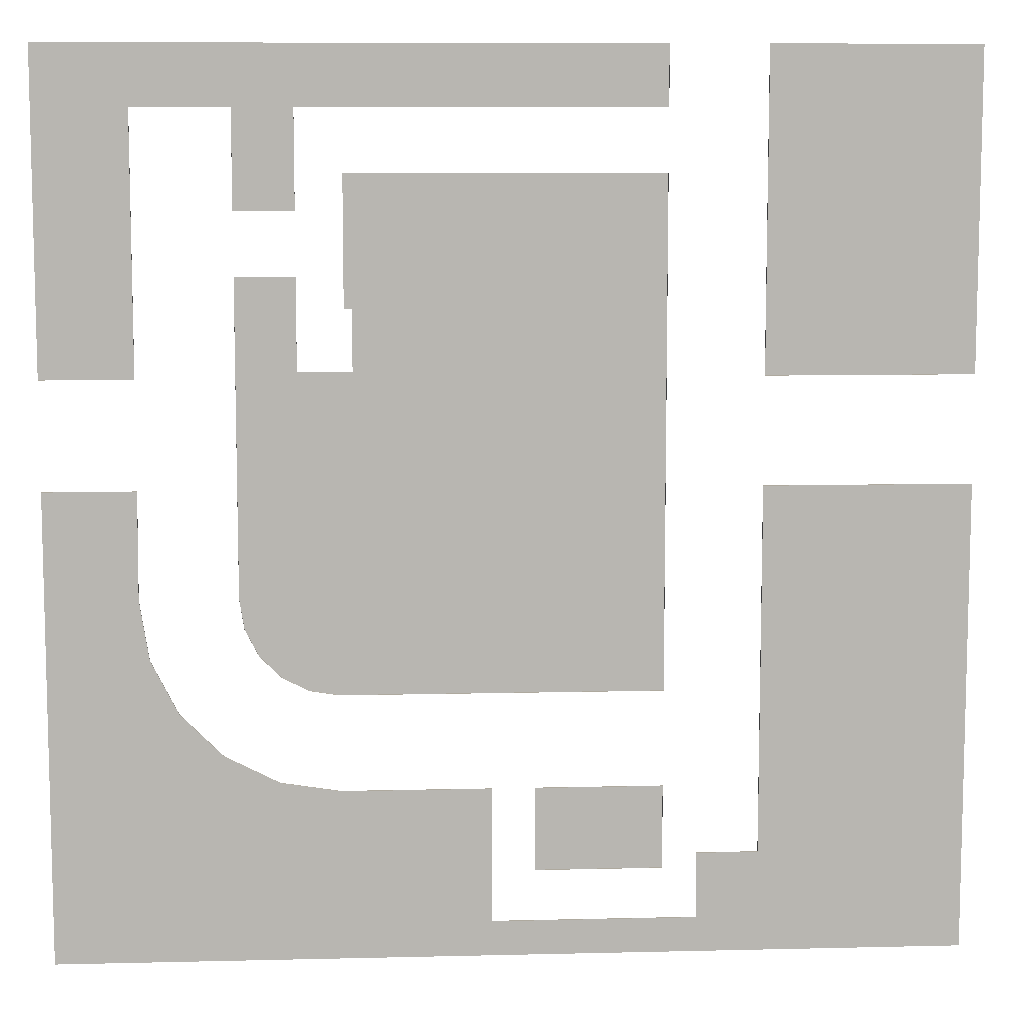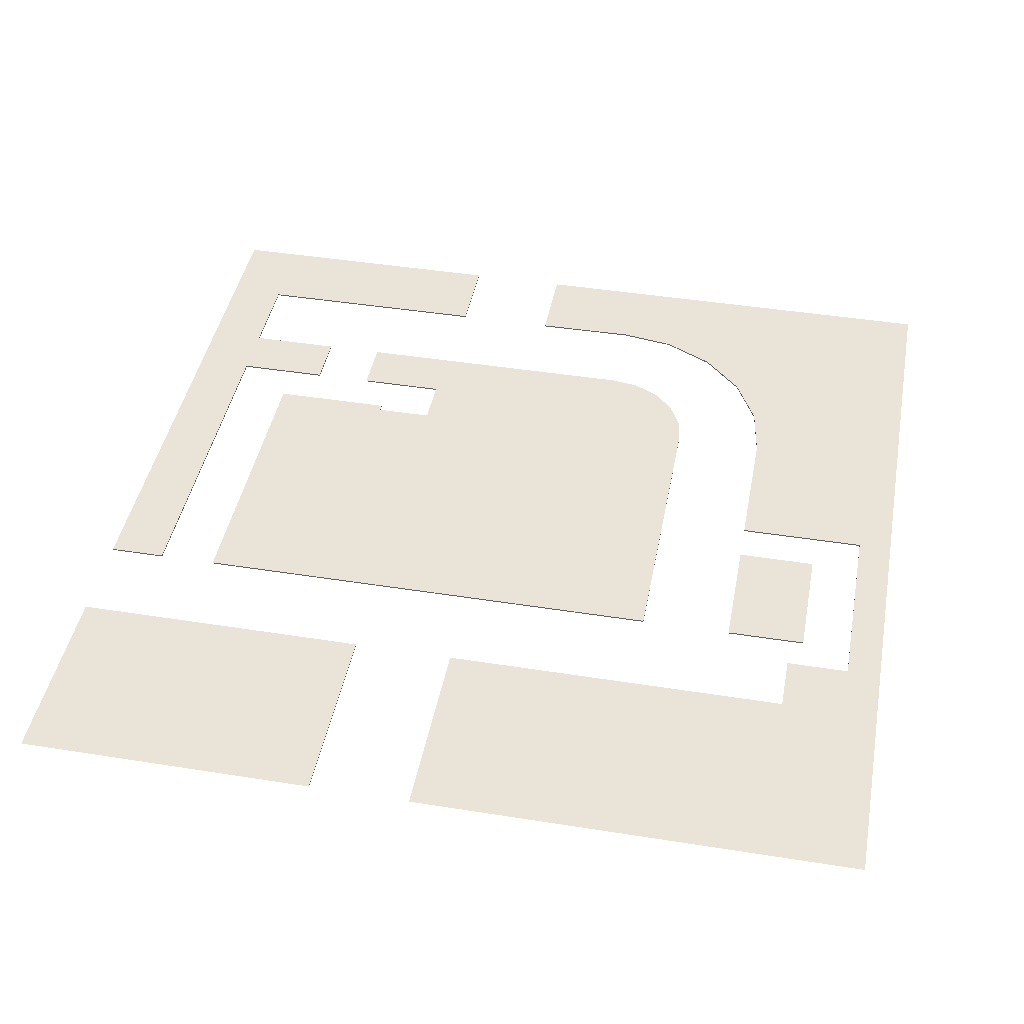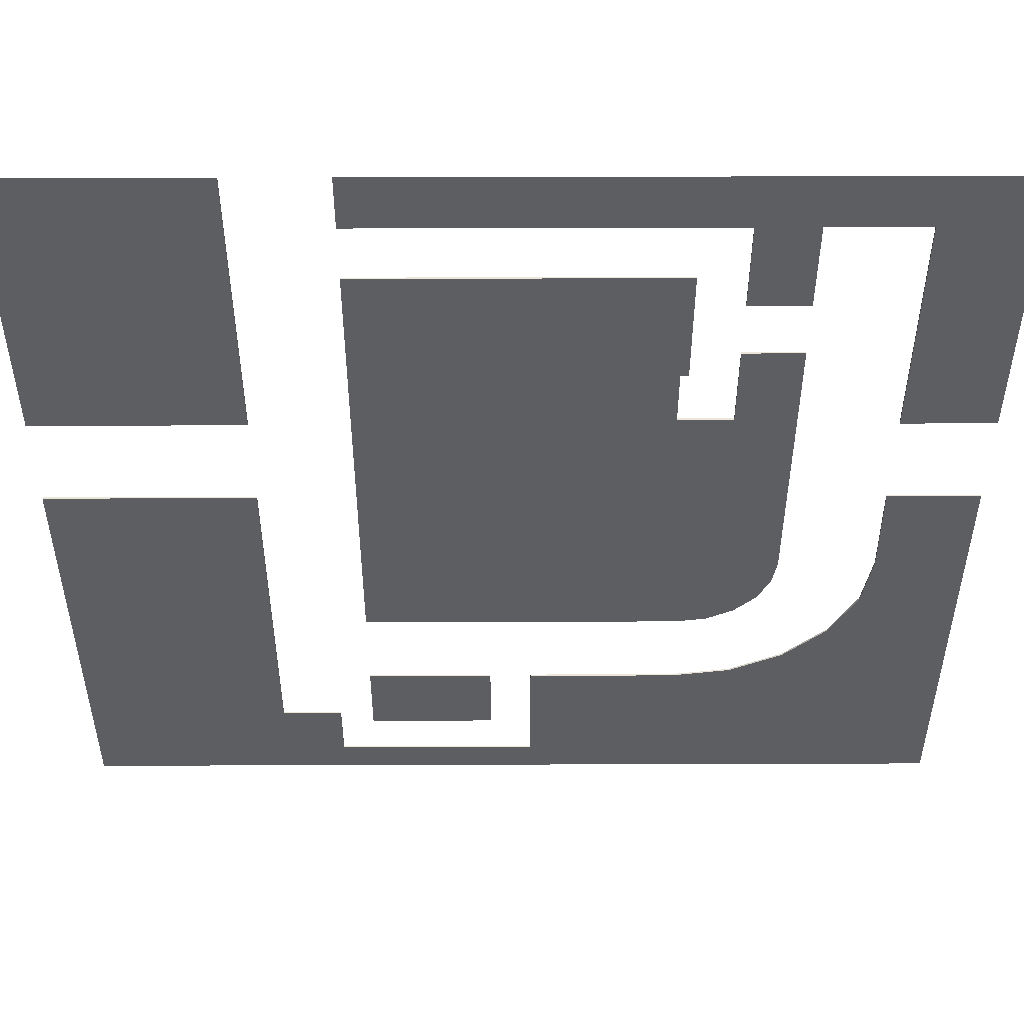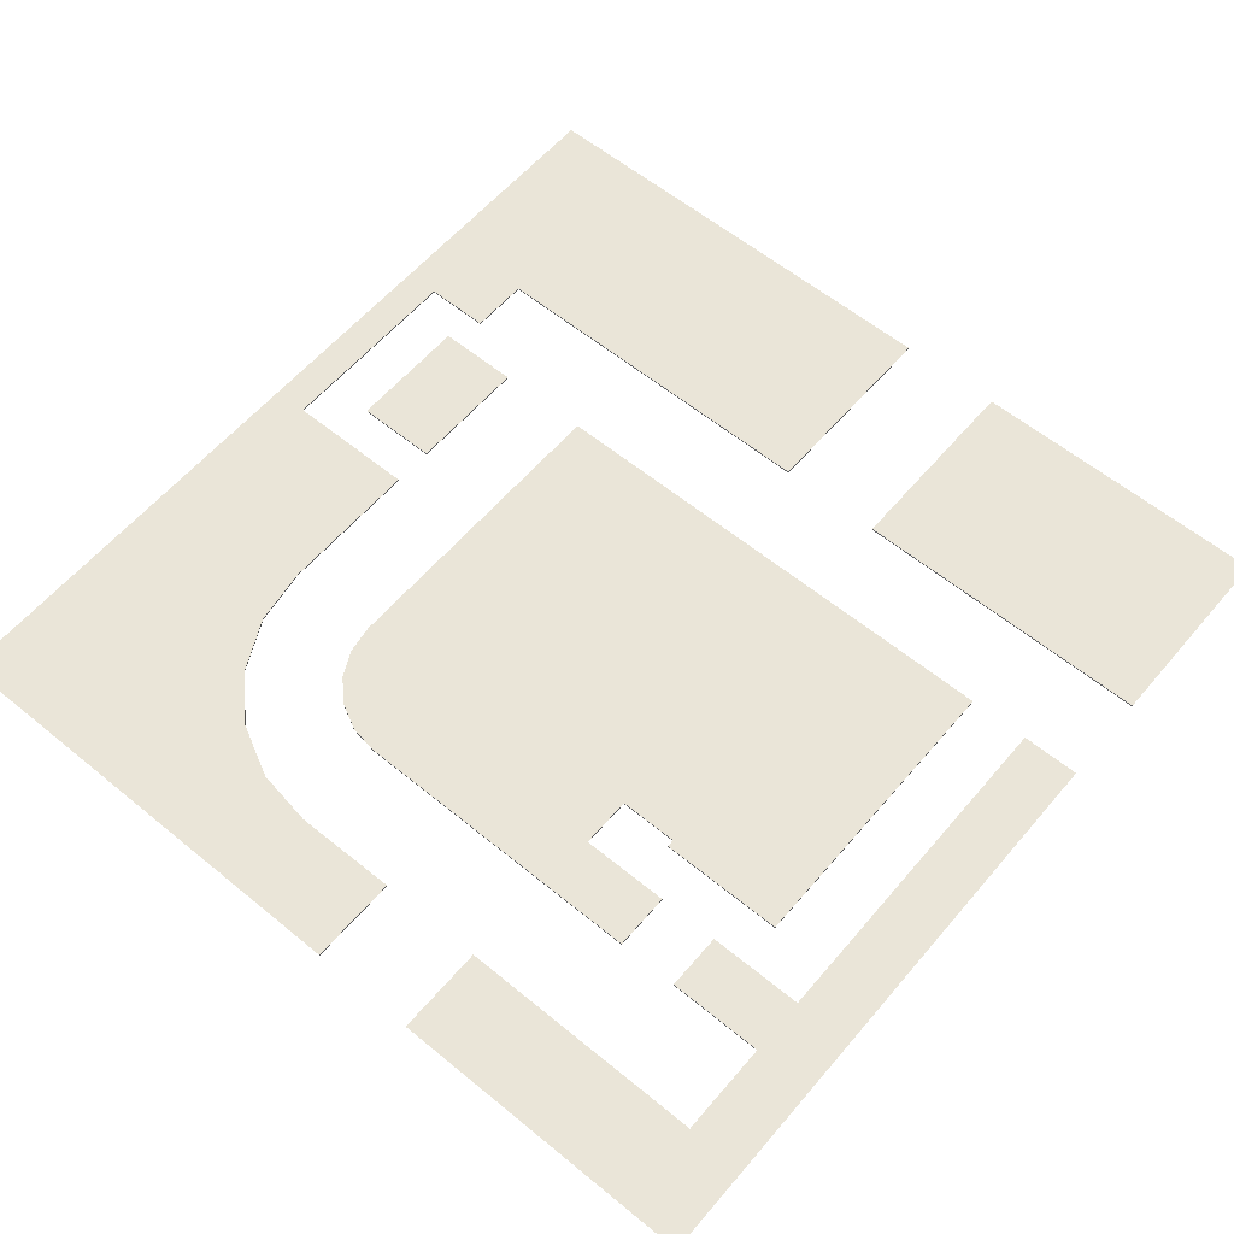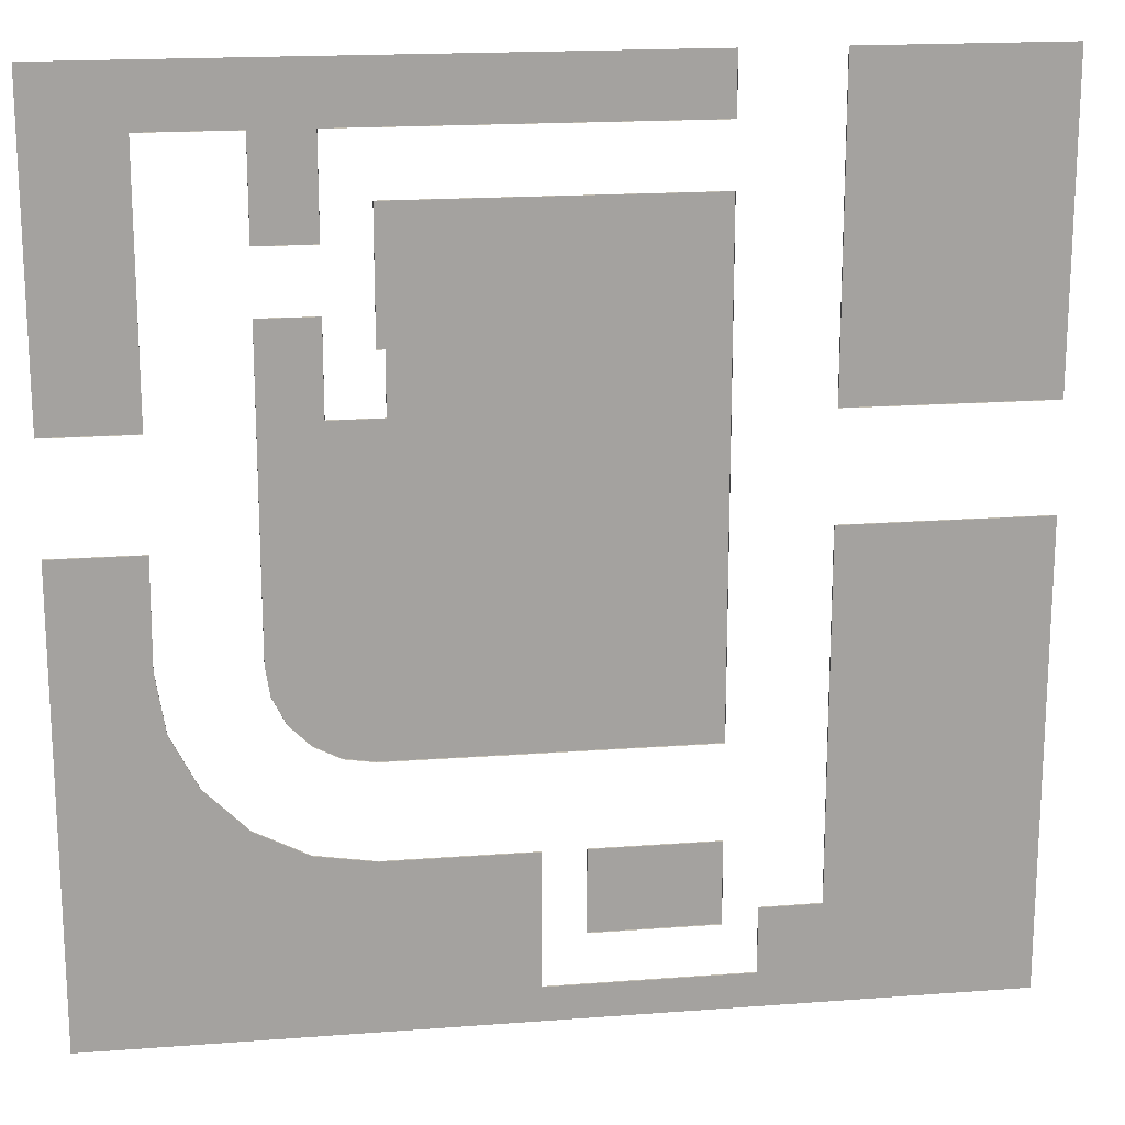
<metadata>
{"format":"obj","ext":"obj","renderer":"f3d","projection":"perspective","resolution":1024,"background":"white","views":[{"elev":9.0,"azim":-3.7,"up":"+Z"},{"elev":43.3,"azim":100.7,"up":"+Y"},{"elev":51.4,"azim":179.8,"up":"+Z"},{"elev":59.4,"azim":-49.9,"up":"+Y"},{"elev":17.7,"azim":-8.5,"up":"+Z"}]}
</metadata>
<code>
v -14.49 -1.907e-06 20.6
v -6.546 0 20.6
v -3.597 0 26.17
v -14.49 -1.907e-06 26.17
v -3.597 0 20.59
v -14.49 -1.907e-06 17.84
v -13.79 -1.907e-06 17.84
v -6.546 0 17.94
v -1.76 0 14.19
v -13.79 -1.907e-06 12.39
v -1.76 0 3.509
v -14.49 -1.907e-06 12.39
v -1.76 -1.907e-06 -16.18
v -15.16 -1.907e-06 -16.18
v -18.58 -1.907e-06 12.39
v -17.85 -1.907e-06 -15.75
v 2.053 -1.907e-06 -16.18
v 2.053 0 3.509
v 13.48 -1.907e-06 -16.18
v 13.48 -1.907e-06 2.12
v 2.053 0 14.19
v 13.48 -1.907e-06 11.82
v -3.597 0 17.94
v 13.48 -1.907e-06 20.53
v -23.86 -1.907e-06 -7.474
v -23.86 -1.907e-06 2.12
v -23.86 -1.907e-06 11.82
v -18.58 -1.907e-06 17.84
v -23.86 -1.907e-06 20.6
v -18.58 -1.907e-06 20.6
v -20.28 -1.907e-06 -14.51
v -23.44 -1.907e-06 -10.16
v -22.2 -1.907e-06 -12.59
v 13.48 -1.907e-06 29.4
v -14.49 -1.907e-06 29.4
v 22.11 -1.907e-06 -16.18
v 40.72 0 -16.18
v 40.72 -1.907e-06 2.12
v 22.11 -1.907e-06 2.12
v 22.11 -1.907e-06 -24.88
v 40.72 0 -24.88
v 22.11 -1.907e-06 -31.11
v 40.72 0 -31.11
v 40.72 0 -37.12
v 22.11 0 -37.12
v 16.58 -1.907e-06 -32.42
v 16.58 -1.907e-06 -31.13
v 16.58 -1.907e-06 -37.12
v 22.11 0 -40.33
v 16.58 0 -40.33
v 13.48 -1.907e-06 -37.12
v 13.48 0 -40.33
v -1.76 -1.907e-06 -37.12
v -1.76 0 -40.33
v -15.16 0 -37.12
v -15.16 -1.907e-06 -24.88
v -20.54 -1.907e-06 -24.03
v -20.54 0 -37.12
v -25.39 -1.907e-06 -21.55
v -25.39 0 -37.12
v -29.24 -1.907e-06 -17.7
v -38.32 0 -37.12
v -1.76 -1.907e-06 -24.88
v -31.71 -1.907e-06 -12.85
v -38.32 0 -12.85
v -32.57 -1.907e-06 -7.474
v -38.32 0 -7.474
v -32.49 -1.907e-06 2.12
v -38.32 -1.907e-06 2.12
v -40.72 0 -37.12
v -40.72 0 -12.85
v -40.72 0 -7.474
v -40.72 0 2.12
v -20.54 0 -40.33
v -15.16 0 -40.33
v -25.39 0 -40.33
v -38.32 0 -40.33
v -40.72 0 -40.33
v 22.11 -1.907e-06 11.82
v 40.72 -1.907e-06 11.82
v 40.72 0 20.53
v 22.11 -1.907e-06 20.53
v 40.72 0 29.4
v 22.11 -1.907e-06 29.4
v 40.72 0 34.95
v 22.11 -1.907e-06 34.95
v 40.72 0 40.33
v 22.11 -1.907e-06 40.33
v -32.49 -1.907e-06 34.95
v -38.32 0 34.95
v -38.32 0 26.17
v -32.49 -1.907e-06 26.17
v -38.32 0 20.6
v -32.49 -1.907e-06 20.6
v -38.32 -1.907e-06 11.82
v -32.49 -1.907e-06 11.82
v -40.72 0 26.17
v -40.72 0 34.95
v -40.72 0 11.82
v -40.72 0 20.6
v -38.32 0 40.33
v -32.49 0 40.33
v -23.86 -1.907e-06 34.95
v -23.86 0 40.33
v -40.72 0 40.33
v -18.58 -1.907e-06 34.95
v -18.58 -1.907e-06 26.17
v -23.86 -1.907e-06 26.17
v -18.58 0 40.33
v 13.48 -1.907e-06 34.95
v 13.48 -1.907e-06 40.33
v 40.72 0 -40.33
v 13.48 -1.907e-06 -31.13
v 13.48 -1.907e-06 -24.88
v 2.053 -1.907e-06 -24.88
v 2.053 -1.907e-06 -32.44
v 13.48 -1.907e-06 -32.44
v 22.11 -1.907e-06 -16.18
v 22.11 -0.1453 -16.18
v 22.11 -0.1453 -24.88
v 22.11 -1.907e-06 -24.88
v 22.11 -1.907e-06 2.12
v 22.11 -0.1453 2.12
v 22.11 -0.1453 -31.11
v 22.11 -1.907e-06 -31.11
v 13.48 -1.907e-06 -31.13
v 13.48 -0.1453 -31.13
v 13.48 -0.1453 -24.88
v 13.48 -1.907e-06 -24.88
v 13.48 -1.907e-06 -32.44
v 13.48 -0.1453 -32.44
v 13.48 -1.907e-06 -16.18
v 13.48 -0.1453 -16.18
v 13.48 -0.1453 2.12
v 13.48 -1.907e-06 2.12
v 13.48 -0.1453 11.82
v 13.48 -1.907e-06 11.82
v 13.48 -0.1453 20.53
v 13.48 -1.907e-06 20.53
v 13.48 -0.1453 29.4
v 13.48 -1.907e-06 29.4
v 22.11 -1.907e-06 20.53
v 22.11 -0.1453 20.53
v 22.11 -0.1453 11.82
v 22.11 -1.907e-06 11.82
v 22.11 -1.907e-06 29.4
v 22.11 -0.1453 29.4
v 22.11 -1.907e-06 34.95
v 22.11 -0.1453 34.95
v 22.11 -1.907e-06 40.33
v 22.11 -0.1453 40.33
v 13.48 -1.907e-06 34.95
v 13.48 -0.1453 34.95
v 13.48 -0.1453 40.33
v 13.48 -1.907e-06 40.33
v 13.48 -1.907e-06 29.4
v 13.48 -0.1453 29.4
v -14.49 -0.1453 29.4
v -14.49 -1.907e-06 29.4
v -18.58 -1.907e-06 34.95
v -18.58 -0.1453 34.95
v 13.48 -0.1453 34.95
v 13.48 -1.907e-06 34.95
v -14.49 -1.907e-06 29.4
v -14.49 -0.1453 29.4
v -14.49 -0.1453 26.17
v -14.49 -1.907e-06 26.17
v -14.49 -0.1453 20.6
v -14.49 -1.907e-06 20.6
v -14.49 -0.1453 17.84
v -14.49 -1.907e-06 17.84
v -18.58 -1.907e-06 26.17
v -18.58 -0.1453 26.17
v -18.58 -0.1453 34.95
v -18.58 -1.907e-06 34.95
v -18.58 -1.907e-06 17.84
v -18.58 -0.1453 17.84
v -18.58 -0.1453 20.6
v -18.58 -1.907e-06 20.6
v -18.58 -1.907e-06 12.39
v -18.58 -0.1453 12.39
v -14.49 -1.907e-06 12.39
v -14.49 -0.1453 12.39
v -18.58 -0.1453 12.39
v -18.58 -1.907e-06 12.39
v -13.79 -1.907e-06 12.39
v -13.79 -0.1453 12.39
v -14.49 -1.907e-06 17.84
v -14.49 -0.1453 17.84
v -13.79 -0.1453 17.84
v -13.79 -1.907e-06 17.84
v -13.79 -1.907e-06 17.84
v -13.79 -0.1453 17.84
v -13.79 -0.1453 12.39
v -13.79 -1.907e-06 12.39
v -18.58 -1.907e-06 20.6
v -18.58 -0.1453 20.6
v -23.86 -0.1453 20.6
v -23.86 -1.907e-06 20.6
v -23.86 -1.907e-06 26.17
v -23.86 -0.1453 26.17
v -18.58 -0.1453 26.17
v -18.58 -1.907e-06 26.17
v 22.11 -1.907e-06 11.82
v 22.11 -0.1453 11.82
v 40.72 -0.1453 11.82
v 40.72 -1.907e-06 11.82
v 40.72 -1.907e-06 2.12
v 40.72 -0.1453 2.12
v 22.11 -0.1453 2.12
v 22.11 -1.907e-06 2.12
v -17.85 -1.907e-06 -15.75
v -17.85 -0.1453 -15.75
v -15.16 -0.1453 -16.18
v -15.16 -1.907e-06 -16.18
v -15.16 -1.907e-06 -24.88
v -15.16 -0.1453 -24.88
v -20.54 -0.1453 -24.03
v -20.54 -1.907e-06 -24.03
v -20.28 -1.907e-06 -14.51
v -20.28 -0.1453 -14.51
v -17.85 -0.1453 -15.75
v -17.85 -1.907e-06 -15.75
v -20.54 -1.907e-06 -24.03
v -20.54 -0.1453 -24.03
v -25.39 -0.1453 -21.55
v -25.39 -1.907e-06 -21.55
v -22.2 -1.907e-06 -12.59
v -22.2 -0.1453 -12.59
v -20.28 -0.1453 -14.51
v -20.28 -1.907e-06 -14.51
v -25.39 -1.907e-06 -21.55
v -25.39 -0.1453 -21.55
v -29.24 -0.1453 -17.7
v -29.24 -1.907e-06 -17.7
v -23.44 -1.907e-06 -10.16
v -23.44 -0.1453 -10.16
v -22.2 -0.1453 -12.59
v -22.2 -1.907e-06 -12.59
v -29.24 -1.907e-06 -17.7
v -29.24 -0.1453 -17.7
v -31.71 -0.1453 -12.85
v -31.71 -1.907e-06 -12.85
v -23.86 -1.907e-06 -7.474
v -23.86 -0.1453 -7.474
v -23.44 -0.1453 -10.16
v -23.44 -1.907e-06 -10.16
v -31.71 -1.907e-06 -12.85
v -31.71 -0.1453 -12.85
v -32.57 -0.1453 -7.474
v -32.57 -1.907e-06 -7.474
v 2.053 -1.907e-06 -16.18
v 2.053 -0.1453 -16.18
v 13.48 -0.1453 -16.18
v 13.48 -1.907e-06 -16.18
v -1.76 -1.907e-06 -16.18
v -1.76 -0.1453 -16.18
v -15.16 -1.907e-06 -16.18
v -15.16 -0.1453 -16.18
v 13.48 -1.907e-06 -24.88
v 13.48 -0.1453 -24.88
v 2.053 -0.1453 -24.88
v 2.053 -1.907e-06 -24.88
v -1.76 -1.907e-06 -24.88
v -1.76 -0.1453 -24.88
v -15.16 -0.1453 -24.88
v -15.16 -1.907e-06 -24.88
v 2.053 -1.907e-06 -24.88
v 2.053 -0.1453 -24.88
v 2.053 -0.1453 -32.44
v 2.053 -1.907e-06 -32.44
v -1.76 -1.907e-06 -37.12
v -1.76 -0.1453 -37.12
v -1.76 -0.1453 -24.88
v -1.76 -1.907e-06 -24.88
v 2.053 -1.907e-06 -32.44
v 2.053 -0.1453 -32.44
v 13.48 -0.1453 -32.44
v 13.48 -1.907e-06 -32.44
v 13.48 -1.907e-06 -37.12
v 13.48 -0.1453 -37.12
v -1.76 -0.1453 -37.12
v -1.76 -1.907e-06 -37.12
v 16.58 -1.907e-06 -37.12
v 16.58 -0.1453 -37.12
v 16.58 -1.907e-06 -32.42
v 16.58 -0.1453 -32.42
v 16.58 -0.1453 -37.12
v 16.58 -1.907e-06 -37.12
v 16.58 -1.907e-06 -31.13
v 16.58 -0.1453 -31.13
v -32.49 -1.907e-06 34.95
v -32.49 -0.1453 34.95
v -23.86 -0.1453 34.95
v -23.86 -1.907e-06 34.95
v -23.86 -1.907e-06 34.95
v -23.86 -0.1453 34.95
v -23.86 -0.1453 26.17
v -23.86 -1.907e-06 26.17
v -32.49 -1.907e-06 26.17
v -32.49 -0.1453 26.17
v -32.49 -0.1453 34.95
v -32.49 -1.907e-06 34.95
v -32.49 -1.907e-06 20.6
v -32.49 -0.1453 20.6
v -32.49 -1.907e-06 11.82
v -32.49 -0.1453 11.82
v -23.86 -1.907e-06 20.6
v -23.86 -0.1453 20.6
v -23.86 -0.1453 11.82
v -23.86 -1.907e-06 11.82
v -23.86 -0.1453 2.12
v -23.86 -1.907e-06 2.12
v -23.86 -0.1453 -7.474
v -23.86 -1.907e-06 -7.474
v -32.49 -1.907e-06 2.12
v -32.49 -0.1453 2.12
v -38.32 -0.1453 2.12
v -38.32 -1.907e-06 2.12
v -40.72 -0.1453 2.12
v -40.72 0 2.12
v -38.32 -1.907e-06 11.82
v -38.32 -0.1453 11.82
v -32.49 -0.1453 11.82
v -32.49 -1.907e-06 11.82
v -40.72 0 11.82
v -40.72 -0.1453 11.82
v -32.57 -1.907e-06 -7.474
v -32.57 -0.1453 -7.474
v -32.49 -0.1453 2.12
v -32.49 -1.907e-06 2.12
v 22.11 -1.907e-06 -31.11
v 22.11 -0.1453 -31.11
v 16.58 -0.1453 -31.13
v 16.58 -1.907e-06 -31.13
g Map_2_751_189
f 1 3 2
f 1 4 3
f 2 3 5
f 6 1 2
f 6 2 7
f 7 2 8
f 9 7 8
f 9 10 7
f 11 10 9
f 11 12 10
f 13 12 11
f 13 14 12
f 15 12 14
f 15 14 16
f 17 13 11
f 17 11 18
f 18 11 9
f 19 17 18
f 19 18 20
f 18 9 21
f 20 18 21
f 8 21 9
f 20 21 22
f 8 23 21
f 22 21 23
f 22 23 24
f 25 15 16
f 26 15 25
f 27 15 26
f 28 15 27
f 28 27 29
f 28 29 30
f 25 16 31
f 25 31 32
f 32 31 33
f 5 24 23
f 34 24 5
f 34 5 3
f 35 34 3
f 35 3 4
f 2 5 23
f 2 23 8
f 36 38 37
f 36 39 38
f 40 36 37
f 40 37 41
f 42 40 41
f 42 41 43
f 42 43 44
f 42 44 45
f 46 42 45
f 47 42 46
f 46 45 48
f 48 45 49
f 48 49 50
f 51 48 50
f 51 50 52
f 53 51 52
f 53 52 54
f 55 53 54
f 56 53 55
f 57 56 55
f 57 55 58
f 59 57 58
f 59 58 60
f 61 59 60
f 61 60 62
f 56 63 53
f 64 61 62
f 64 62 65
f 66 64 65
f 66 65 67
f 68 66 67
f 68 67 69
f 65 62 70
f 65 70 71
f 67 65 71
f 67 71 72
f 69 67 72
f 69 72 73
f 60 58 74
f 58 75 74
f 58 55 75
f 55 54 75
f 60 74 76
f 62 60 76
f 62 76 77
f 70 62 77
f 70 77 78
f 79 81 80
f 79 82 81
f 82 83 81
f 82 84 83
f 84 85 83
f 84 86 85
f 86 87 85
f 86 88 87
f 89 91 90
f 89 92 91
f 92 93 91
f 92 94 93
f 94 95 93
f 94 96 95
f 90 91 97
f 90 97 98
f 93 95 99
f 93 99 100
f 91 100 97
f 91 93 100
f 89 90 101
f 89 101 102
f 103 89 102
f 103 102 104
f 90 105 101
f 90 98 105
f 106 103 104
f 107 103 106
f 107 108 103
f 106 104 109
f 110 106 109
f 110 109 111
f 45 112 49
f 45 44 112
f 113 115 114
f 113 116 115
f 113 117 116
f 118 120 119
f 118 121 120
f 122 118 119
f 122 119 123
f 121 124 120
f 121 125 124
f 126 128 127
f 126 129 128
f 130 126 127
f 130 127 131
f 132 134 133
f 132 135 134
f 135 136 134
f 135 137 136
f 137 138 136
f 137 139 138
f 139 140 138
f 139 141 140
f 142 144 143
f 142 145 144
f 146 142 143
f 146 143 147
f 148 146 147
f 148 147 149
f 150 148 149
f 150 149 151
f 152 154 153
f 152 155 154
f 156 158 157
f 156 159 158
f 160 162 161
f 160 163 162
f 164 166 165
f 164 167 166
f 167 168 166
f 167 169 168
f 169 170 168
f 169 171 170
f 172 174 173
f 172 175 174
f 176 178 177
f 176 179 178
f 180 176 177
f 180 177 181
f 182 184 183
f 182 185 184
f 186 182 183
f 186 183 187
f 188 190 189
f 188 191 190
f 192 194 193
f 192 195 194
f 196 198 197
f 196 199 198
f 200 202 201
f 200 203 202
f 204 206 205
f 204 207 206
f 208 210 209
f 208 211 210
f 212 214 213
f 212 215 214
f 216 218 217
f 216 219 218
f 220 222 221
f 220 223 222
f 224 226 225
f 224 227 226
f 228 230 229
f 228 231 230
f 232 234 233
f 232 235 234
f 236 238 237
f 236 239 238
f 240 242 241
f 240 243 242
f 244 246 245
f 244 247 246
f 248 250 249
f 248 251 250
f 252 254 253
f 252 255 254
f 256 252 253
f 256 253 257
f 258 256 257
f 258 257 259
f 260 262 261
f 260 263 262
f 264 266 265
f 264 267 266
f 268 270 269
f 268 271 270
f 272 274 273
f 272 275 274
f 276 278 277
f 276 279 278
f 280 282 281
f 280 283 282
f 284 280 281
f 284 281 285
f 286 288 287
f 286 289 288
f 290 286 287
f 290 287 291
f 292 294 293
f 292 295 294
f 296 298 297
f 296 299 298
f 300 302 301
f 300 303 302
f 304 300 301
f 304 301 305
f 306 304 305
f 306 305 307
f 308 310 309
f 308 311 310
f 311 312 310
f 311 313 312
f 313 314 312
f 313 315 314
f 316 318 317
f 316 319 318
f 319 320 318
f 319 321 320
f 322 324 323
f 322 325 324
f 326 322 323
f 326 323 327
f 328 330 329
f 328 331 330
f 332 334 333
f 332 335 334

</code>
